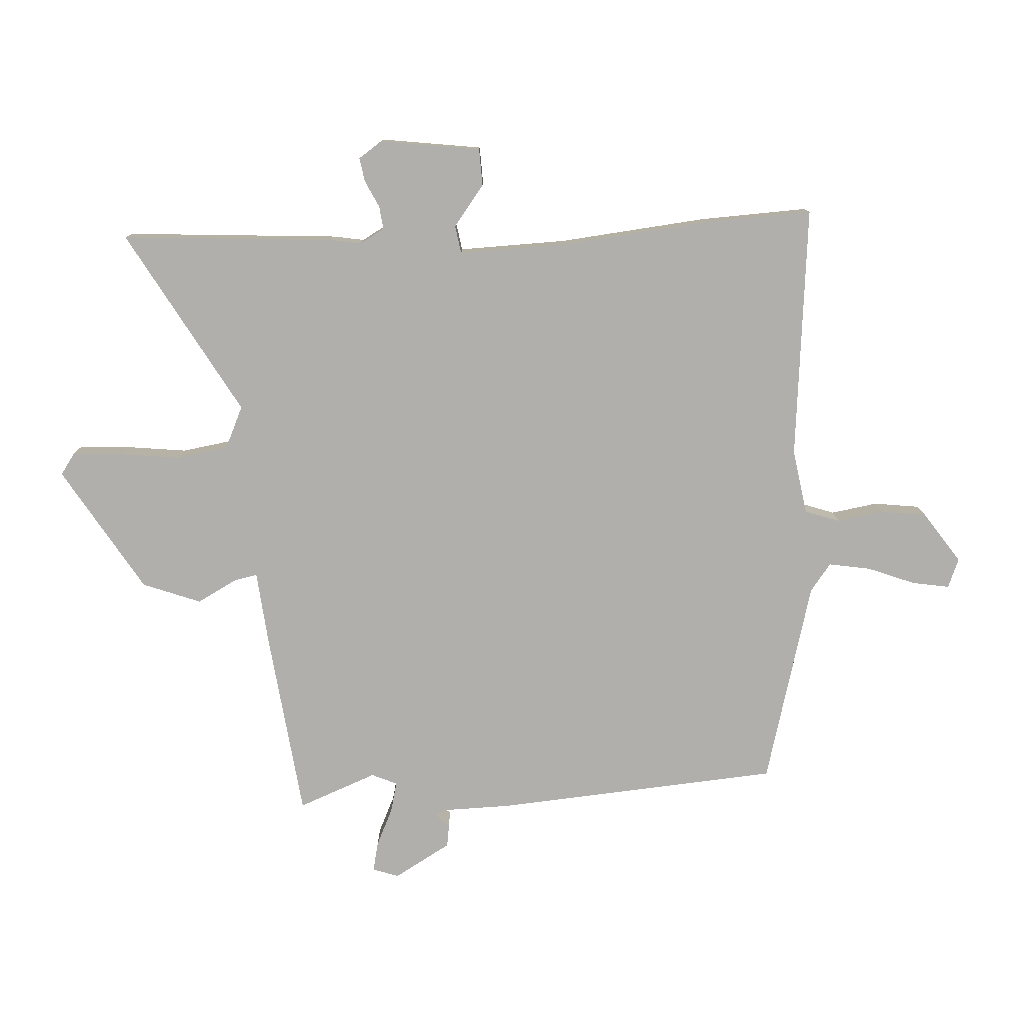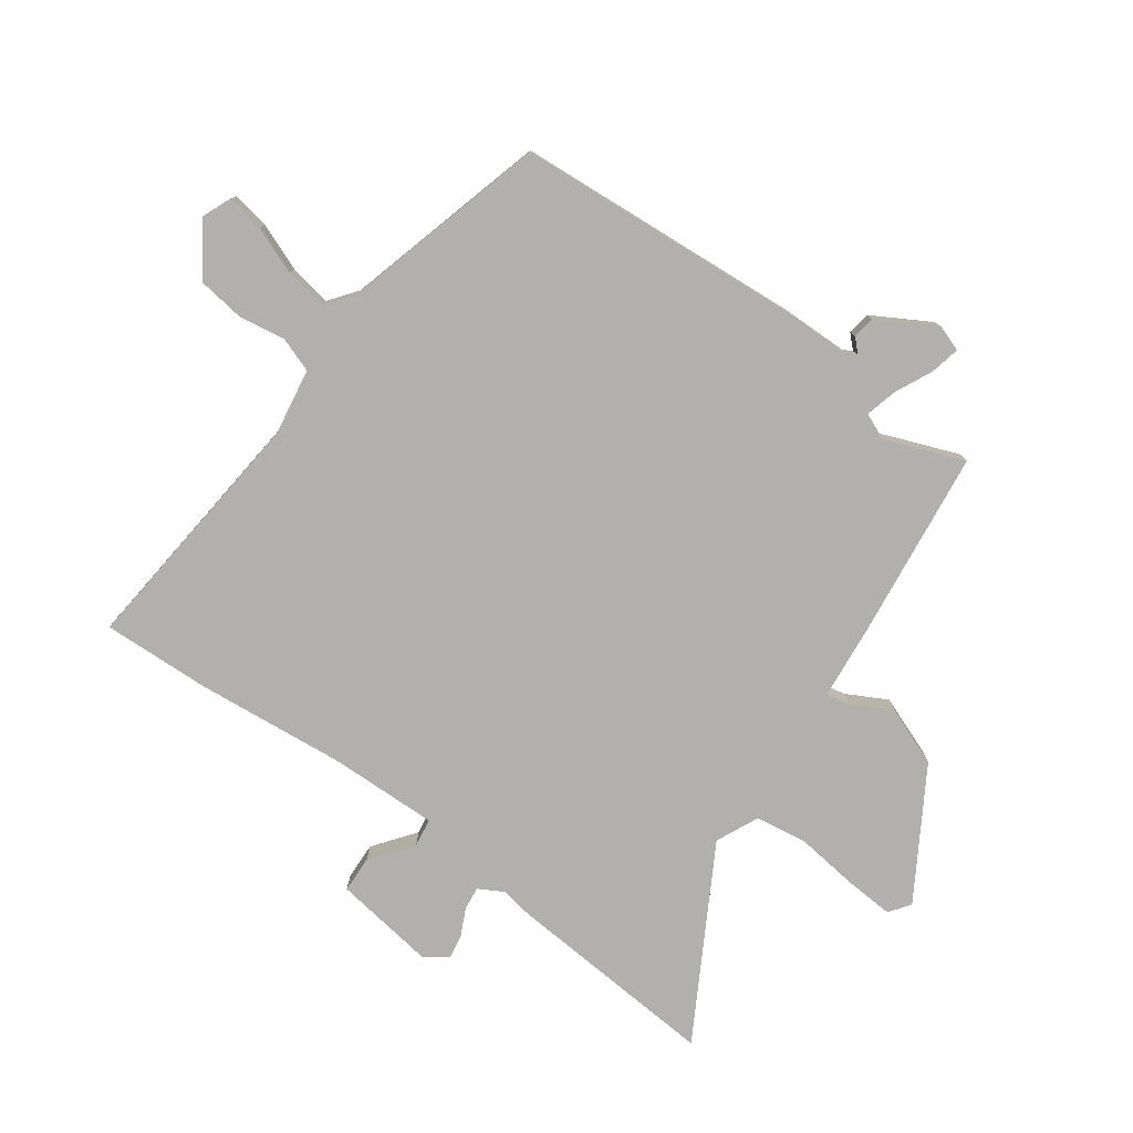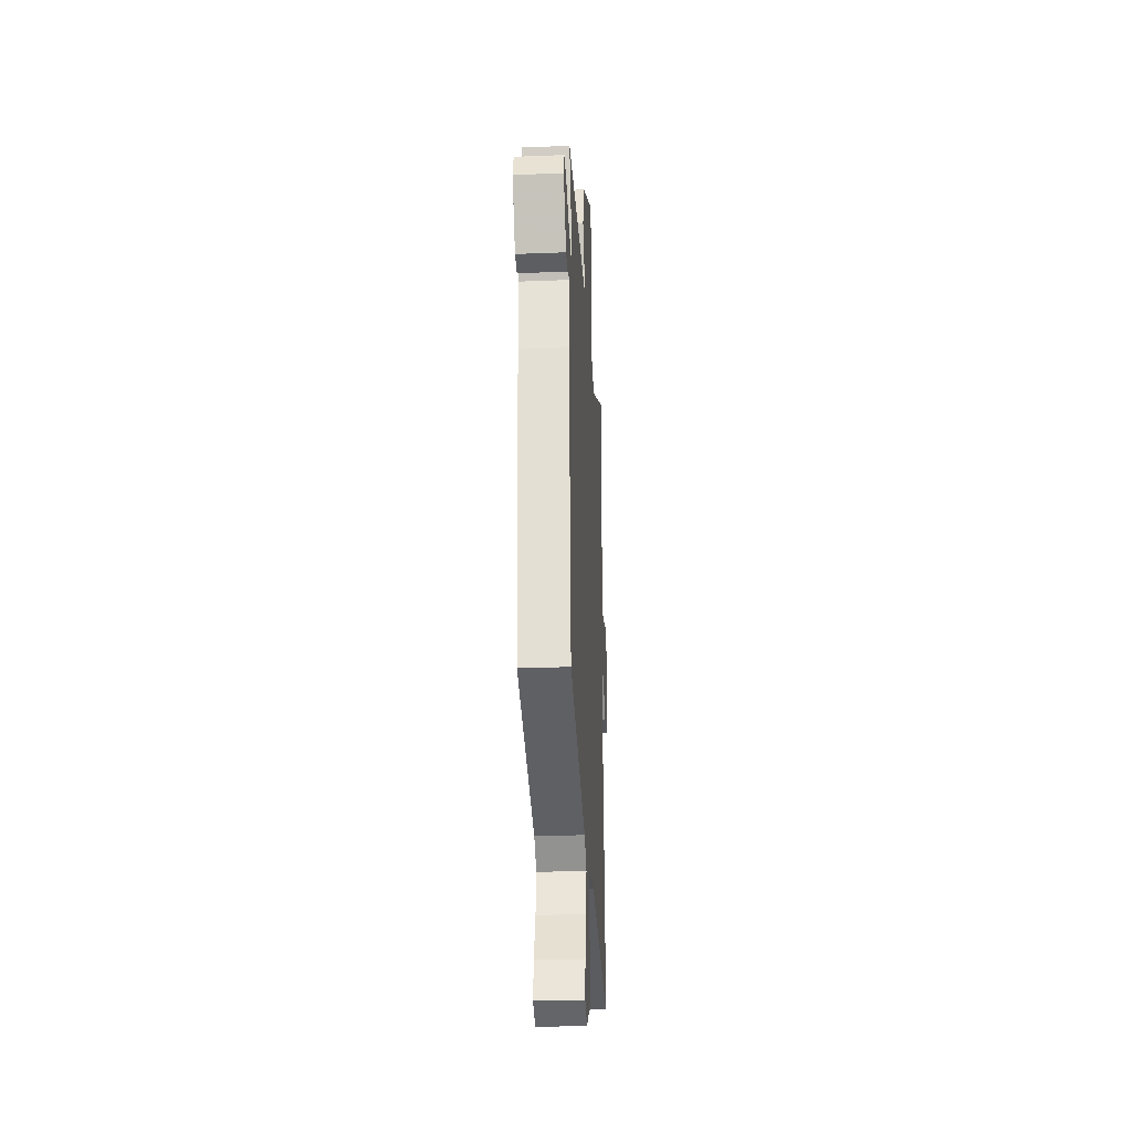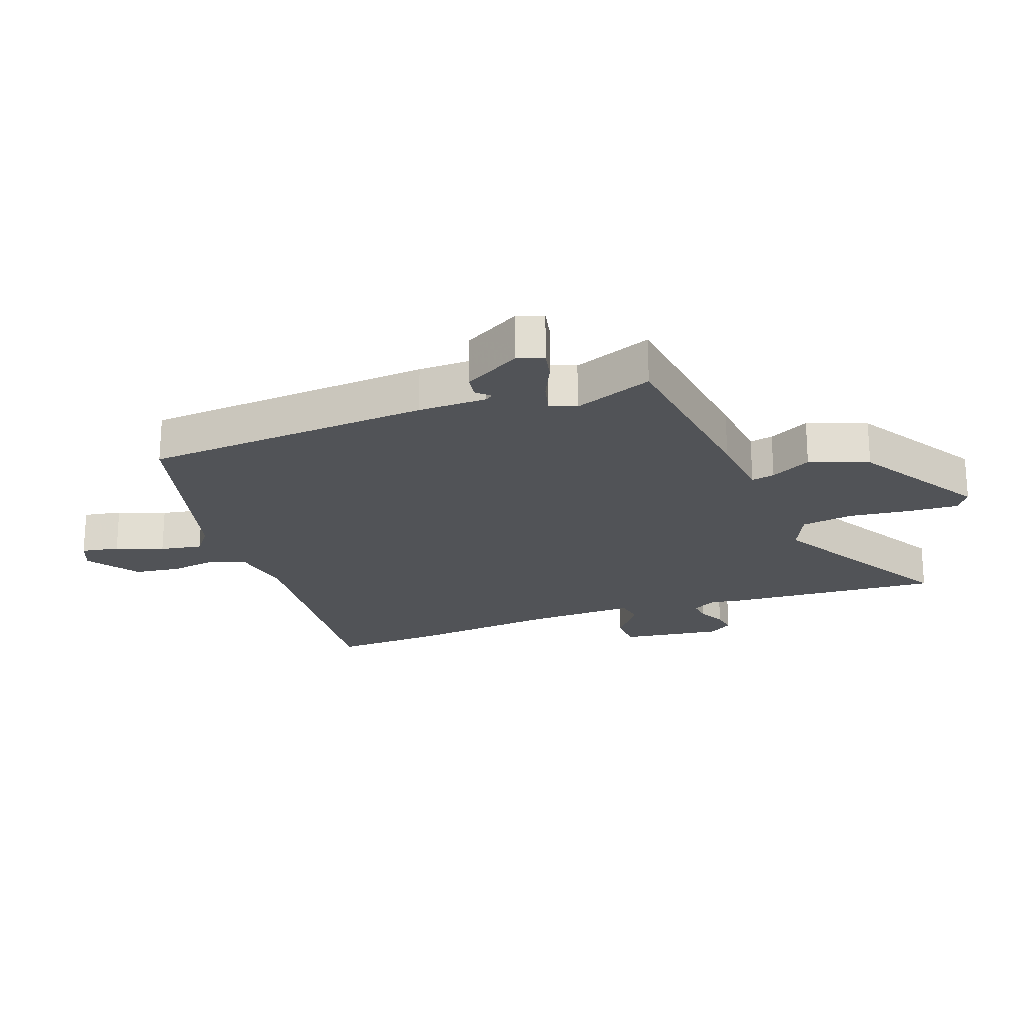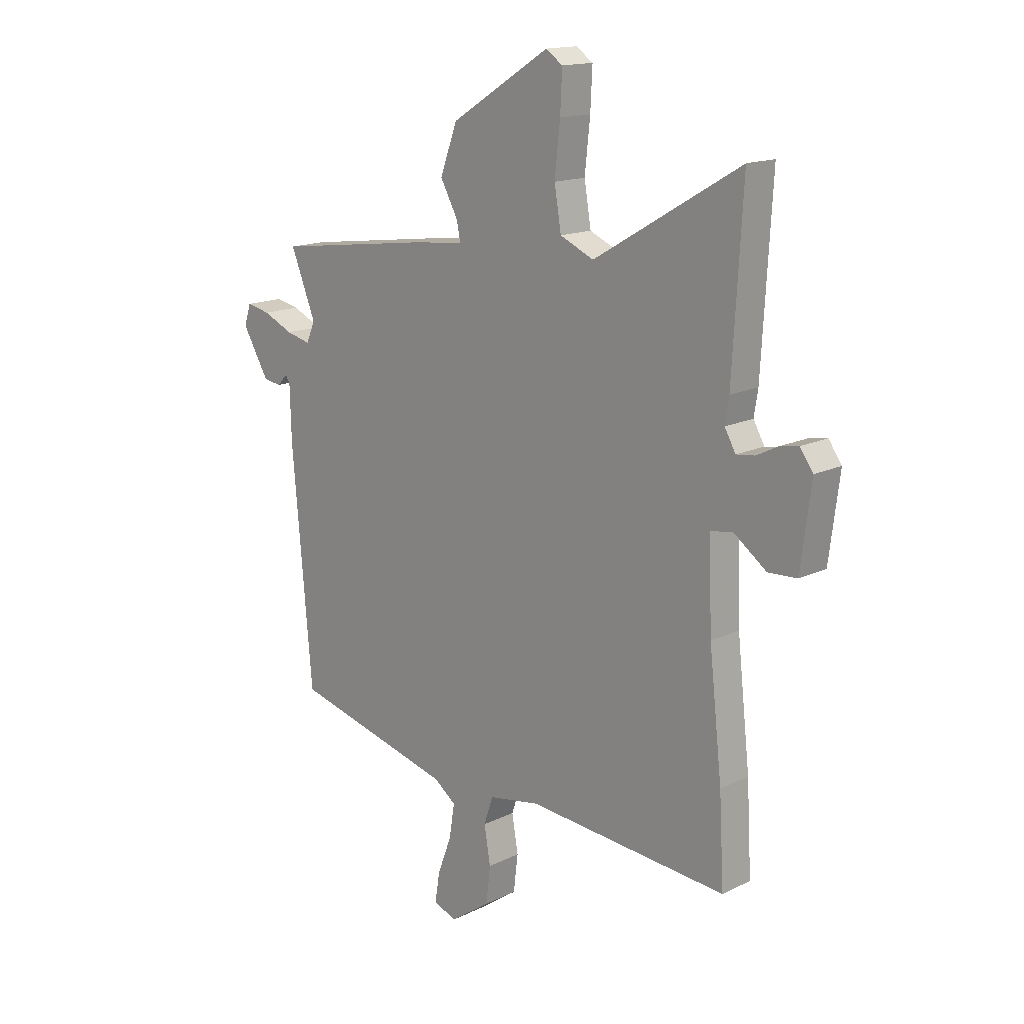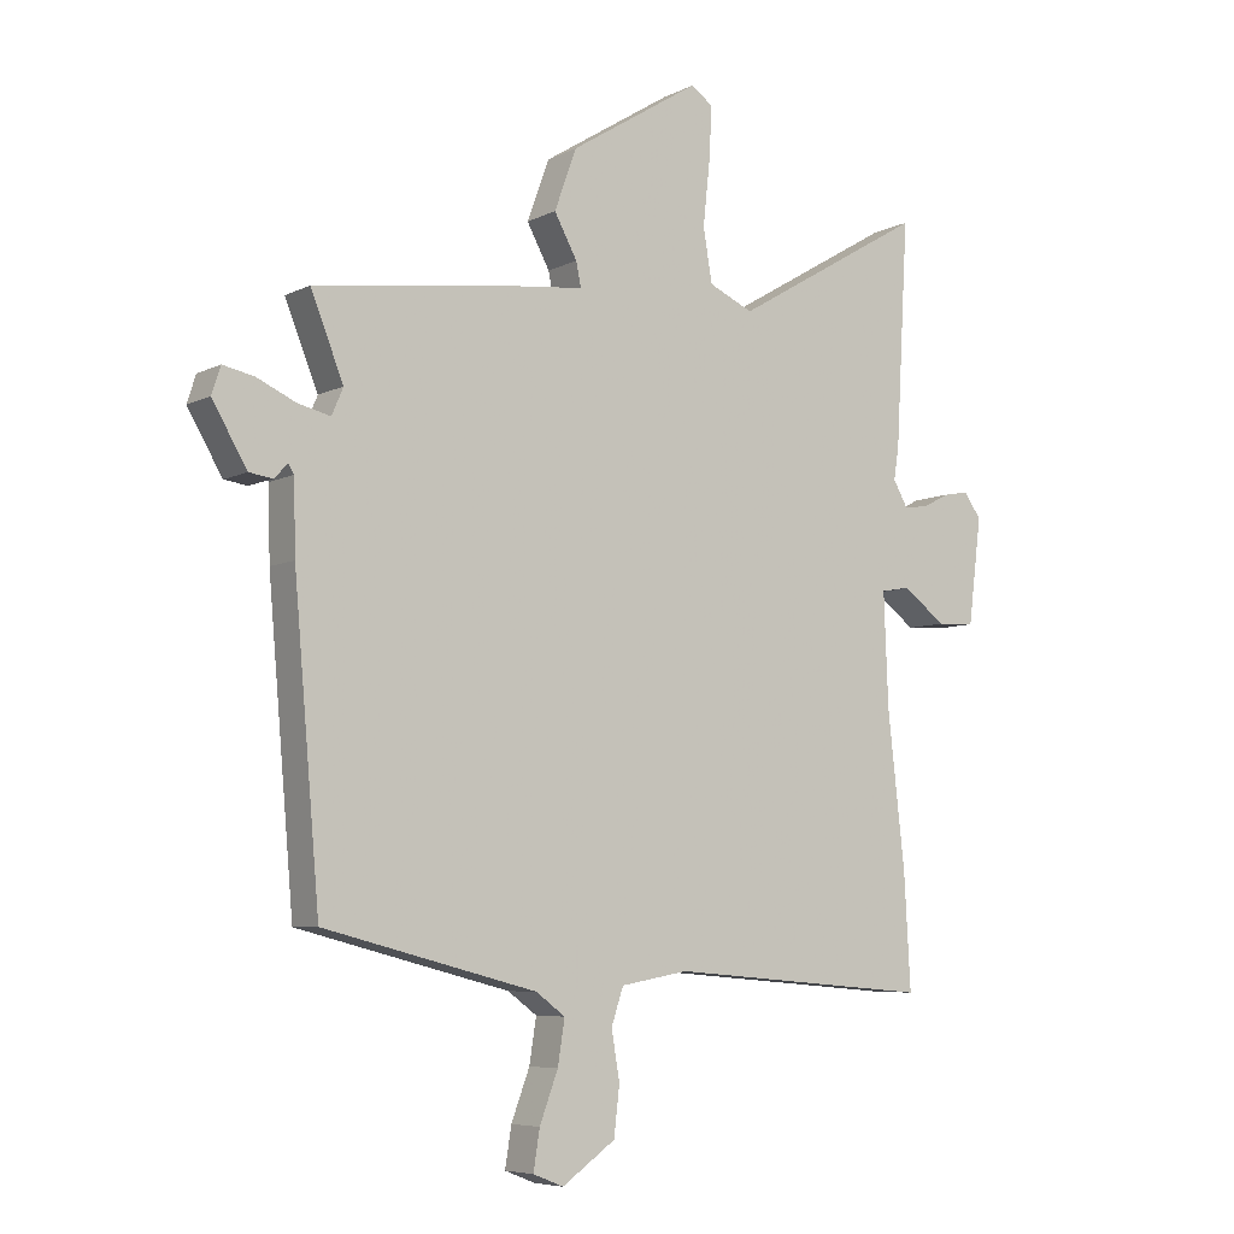
<metadata>
{"format":"obj","ext":"obj","renderer":"f3d","projection":"perspective","resolution":1024,"background":"white","views":[{"elev":-78.1,"azim":92.5,"up":"+Y"},{"elev":-78.7,"azim":-126.6,"up":"+Y"},{"elev":-30.1,"azim":-86.7,"up":"+Z"},{"elev":-21.7,"azim":-70.6,"up":"+Y"},{"elev":15.6,"azim":44.5,"up":"+Z"},{"elev":-6.6,"azim":-35.1,"up":"+Z"}]}
</metadata>
<code>
v -0.501 0.07 -0.42
v -0.542 0.07 0.052
v -0.545 0.07 0.164
v -0.554 0.07 0.178
v -0.575 0.07 0.156
v -0.612 0.07 0.161
v -0.667 0.07 0.254
v -0.653 0.07 0.297
v -0.604 0.07 0.287
v -0.542 0.07 0.259
v -0.491 0.07 0.247
v -0.473 0.07 0.289
v -0.525 0.07 0.418
v -0.212 0.07 0.46
v -0.094 0.07 0.473
v -0.102 0.07 0.511
v -0.138 0.07 0.577
v -0.103 0.07 0.673
v 0.102 0.07 0.801
v 0.137 0.07 0.777
v 0.133 0.07 0.696
v 0.122 0.07 0.594
v 0.136 0.07 0.51
v 0.206 0.07 0.479
v 0.509 0.07 0.657
v 0.489 0.07 0.306
v 0.481 0.07 0.255
v 0.504 0.07 0.215
v 0.542 0.07 0.22
v 0.586 0.07 0.242
v 0.625 0.07 0.249
v 0.652 0.07 0.211
v 0.631 0.07 0.045
v 0.571 0.07 0.042
v 0.503 0.07 0.092
v 0.457 0.07 0.084
v 0.464 0.07 -0.093
v 0.491 0.07 -0.335
v 0.501 0.07 -0.514
v 0.085 0.07 -0.48
v -0.022 0.07 -0.499
v -0.041 0.07 -0.556
v -0.028 0.07 -0.632
v -0.037 0.07 -0.708
v -0.121 0.07 -0.767
v -0.169 0.07 -0.748
v -0.159 0.07 -0.686
v -0.13 0.07 -0.609
v -0.119 0.07 -0.54
v -0.165 0.07 -0.506
v -0.501 0 -0.42
v -0.542 0 0.052
v -0.545 0 0.164
v -0.554 0 0.178
v -0.575 0 0.156
v -0.612 0 0.161
v -0.667 0 0.254
v -0.653 0 0.297
v -0.604 0 0.287
v -0.542 0 0.259
v -0.491 0 0.247
v -0.473 0 0.289
v -0.525 0 0.418
v -0.212 0 0.46
v -0.094 0 0.473
v -0.102 0 0.511
v -0.138 0 0.577
v -0.103 0 0.673
v 0.102 0 0.801
v 0.137 0 0.777
v 0.133 0 0.696
v 0.122 0 0.594
v 0.136 0 0.51
v 0.206 0 0.479
v 0.509 0 0.657
v 0.489 0 0.306
v 0.481 0 0.255
v 0.504 0 0.215
v 0.542 0 0.22
v 0.586 0 0.242
v 0.625 0 0.249
v 0.652 0 0.211
v 0.631 0 0.045
v 0.571 0 0.042
v 0.503 0 0.092
v 0.457 0 0.084
v 0.464 0 -0.093
v 0.491 0 -0.335
v 0.501 0 -0.514
v 0.085 0 -0.48
v -0.022 0 -0.499
v -0.041 0 -0.556
v -0.028 0 -0.632
v -0.037 0 -0.708
v -0.121 0 -0.767
v -0.169 0 -0.748
v -0.159 0 -0.686
v -0.13 0 -0.609
v -0.119 0 -0.54
v -0.165 0 -0.506
f 46 47 48
f 45 46 48
f 44 45 48
f 43 44 48
f 42 43 48
f 41 42 48 49
f 37 38 39 40
f 36 37 40 41
f 33 34 35
f 32 33 35
f 31 32 35
f 30 31 35
f 29 30 35
f 28 29 35 36
f 41 49 50
f 36 41 50
f 28 36 50
f 27 28 50
f 20 21 22
f 19 20 22
f 18 19 22
f 17 18 22
f 16 17 22
f 15 16 22 23
f 12 13 14 15
f 15 23 24
f 12 15 24
f 11 12 24
f 8 9 10
f 7 8 10
f 6 7 10
f 5 6 10
f 4 5 10
f 3 4 10 11
f 2 3 11 24
f 27 50 1
f 26 27 1
f 25 26 1
f 24 25 1
f 1 2 24
f 98 97 96
f 98 96 95
f 98 95 94
f 98 94 93
f 98 93 92
f 99 98 92 91
f 90 89 88 87
f 91 90 87 86
f 85 84 83
f 85 83 82
f 85 82 81
f 85 81 80
f 85 80 79
f 86 85 79 78
f 100 99 91
f 100 91 86
f 100 86 78
f 100 78 77
f 72 71 70
f 72 70 69
f 72 69 68
f 72 68 67
f 72 67 66
f 73 72 66 65
f 65 64 63 62
f 74 73 65
f 74 65 62
f 74 62 61
f 60 59 58
f 60 58 57
f 60 57 56
f 60 56 55
f 60 55 54
f 61 60 54 53
f 74 61 53 52
f 51 100 77
f 51 77 76
f 51 76 75
f 51 75 74
f 74 52 51
f 1 51 52 2
f 2 52 53 3
f 3 53 54 4
f 4 54 55 5
f 5 55 56 6
f 6 56 57 7
f 7 57 58 8
f 8 58 59 9
f 9 59 60 10
f 10 60 61 11
f 11 61 62 12
f 12 62 63 13
f 13 63 64 14
f 14 64 65 15
f 15 65 66 16
f 16 66 67 17
f 17 67 68 18
f 18 68 69 19
f 19 69 70 20
f 20 70 71 21
f 21 71 72 22
f 22 72 73 23
f 23 73 74 24
f 24 74 75 25
f 25 75 76 26
f 26 76 77 27
f 27 77 78 28
f 28 78 79 29
f 29 79 80 30
f 30 80 81 31
f 31 81 82 32
f 32 82 83 33
f 33 83 84 34
f 34 84 85 35
f 35 85 86 36
f 36 86 87 37
f 37 87 88 38
f 38 88 89 39
f 39 89 90 40
f 40 90 91 41
f 41 91 92 42
f 42 92 93 43
f 43 93 94 44
f 44 94 95 45
f 45 95 96 46
f 46 96 97 47
f 47 97 98 48
f 48 98 99 49
f 49 99 100 50
f 50 100 51 1

</code>
